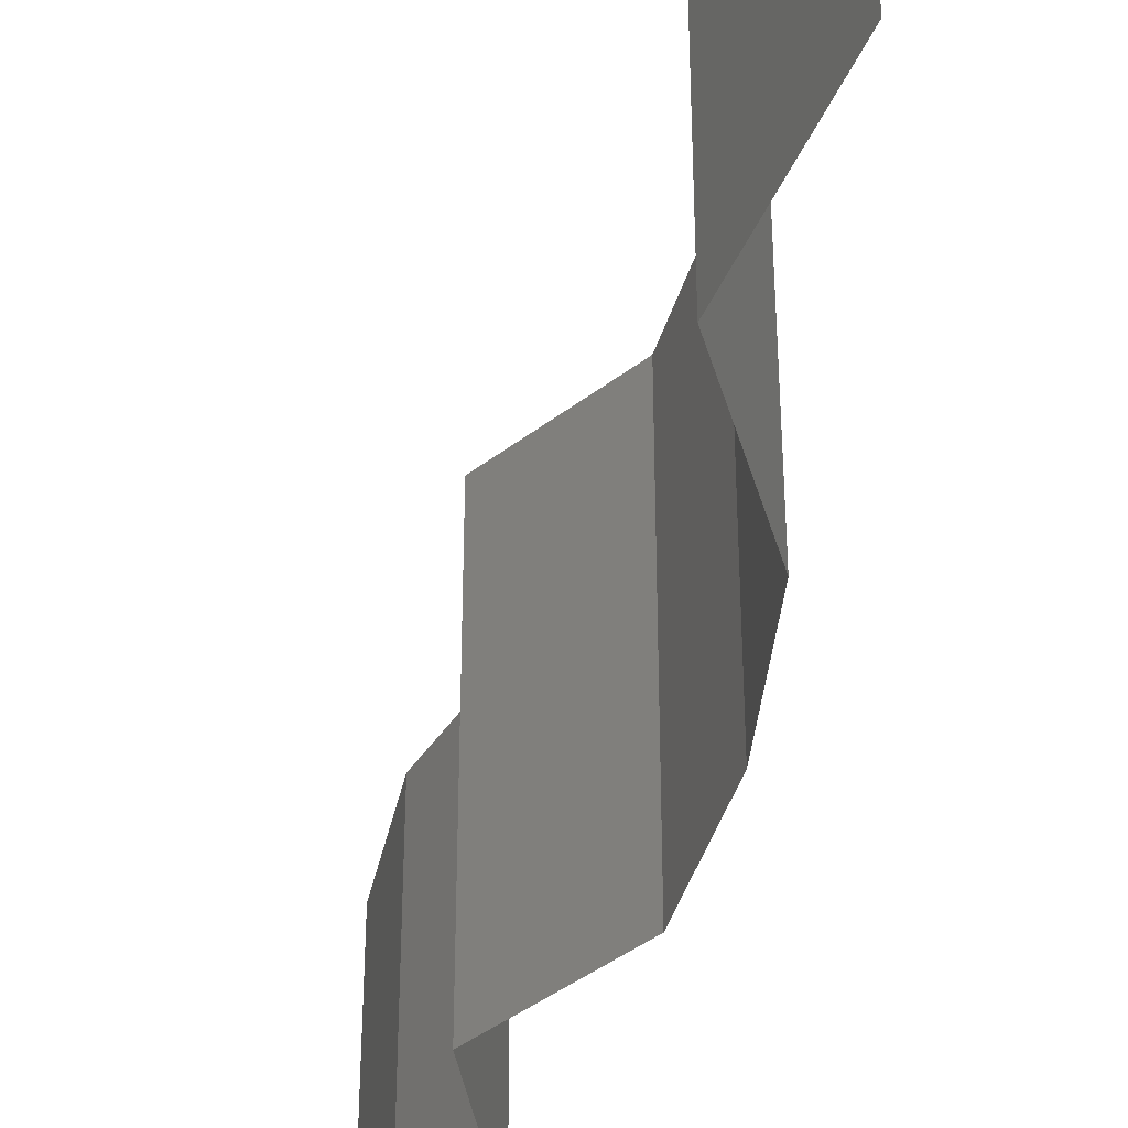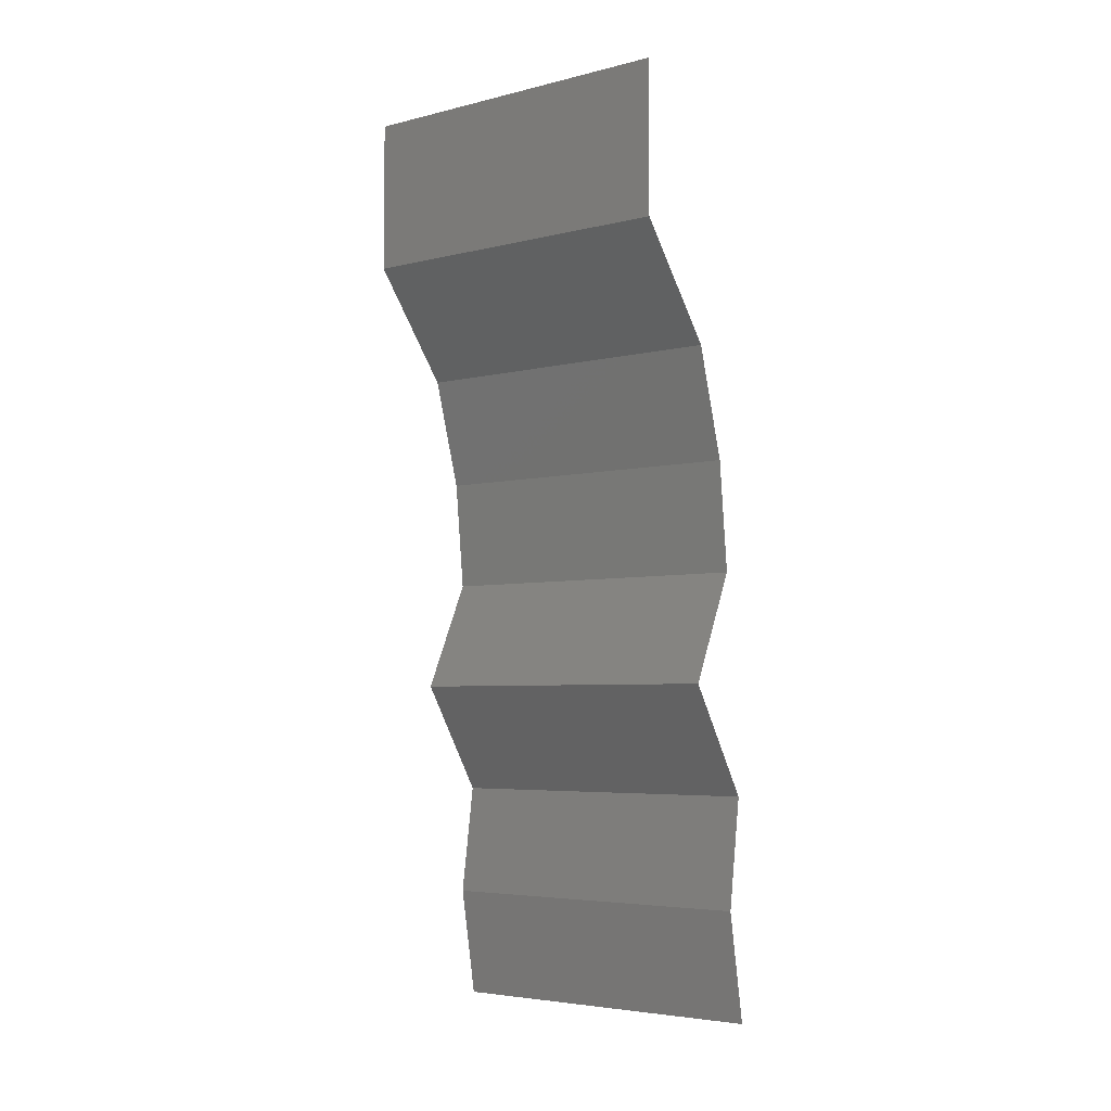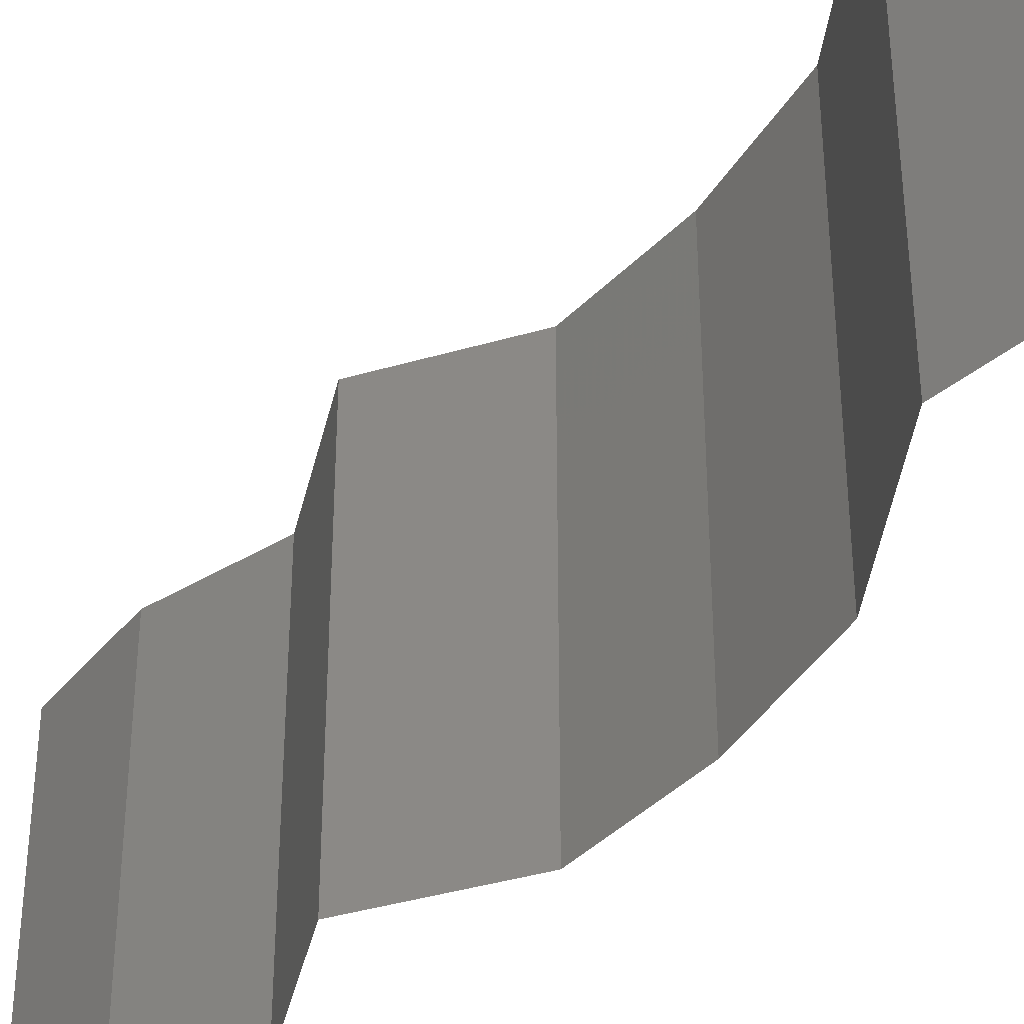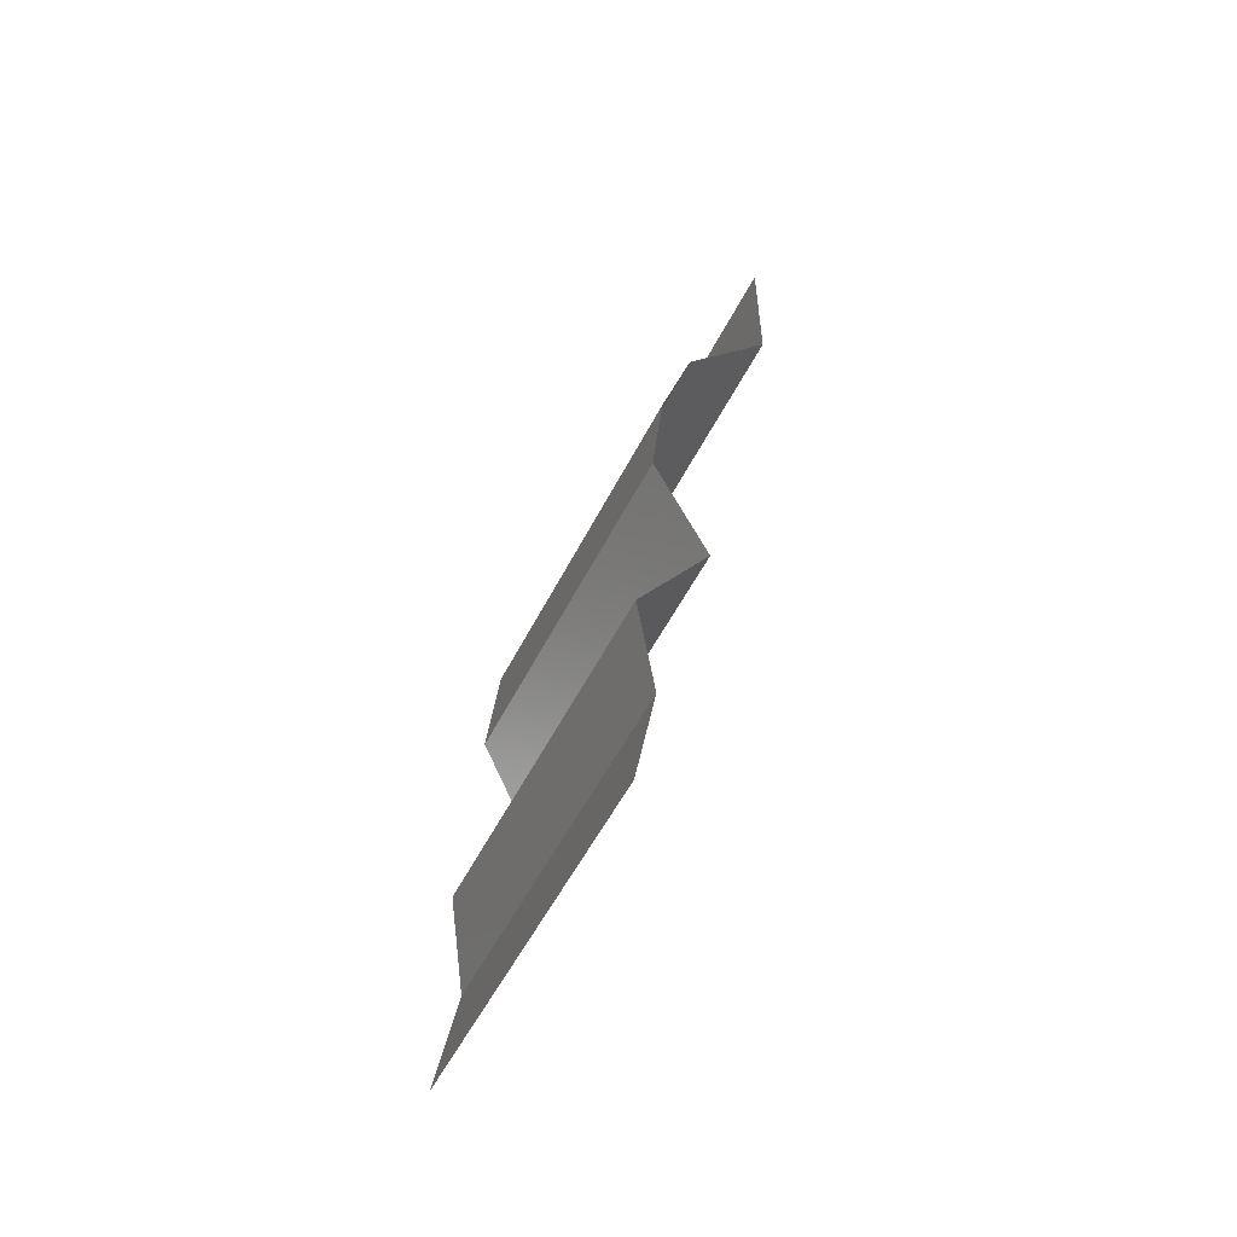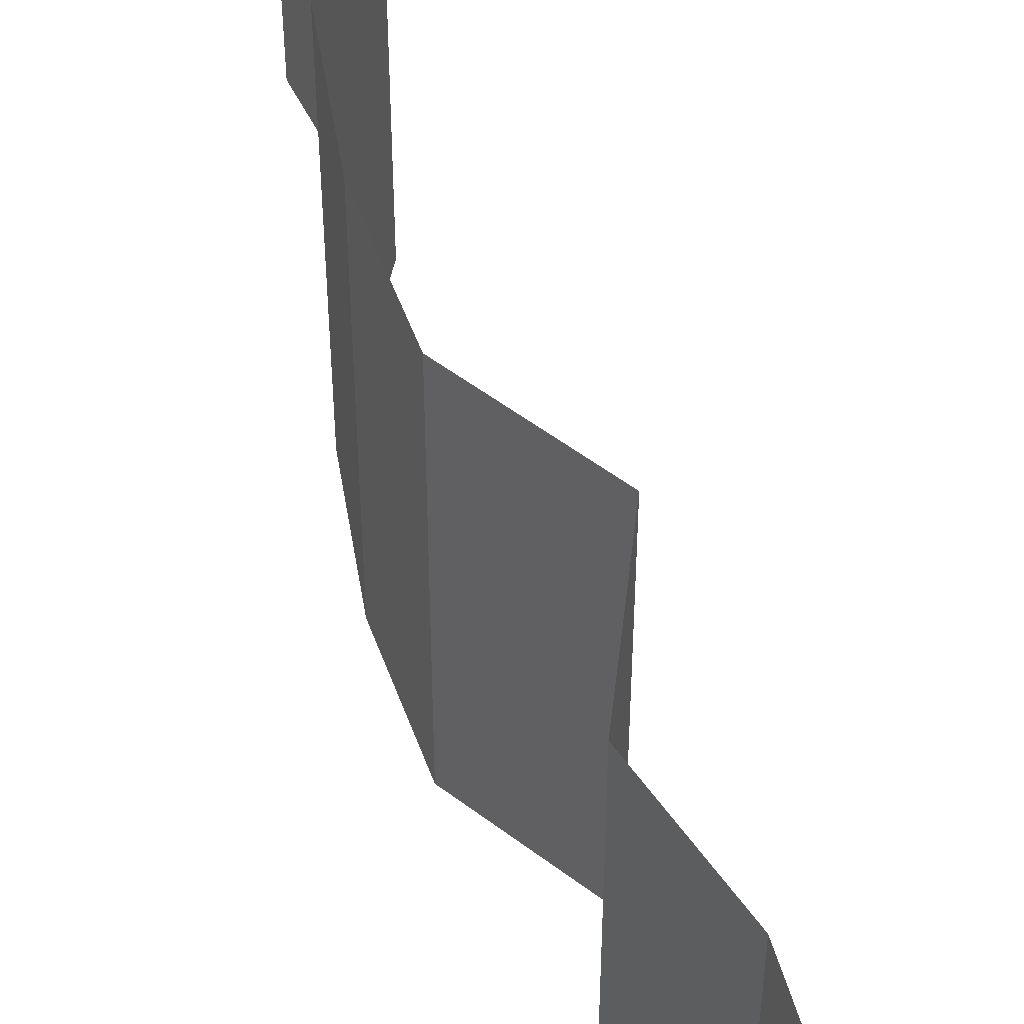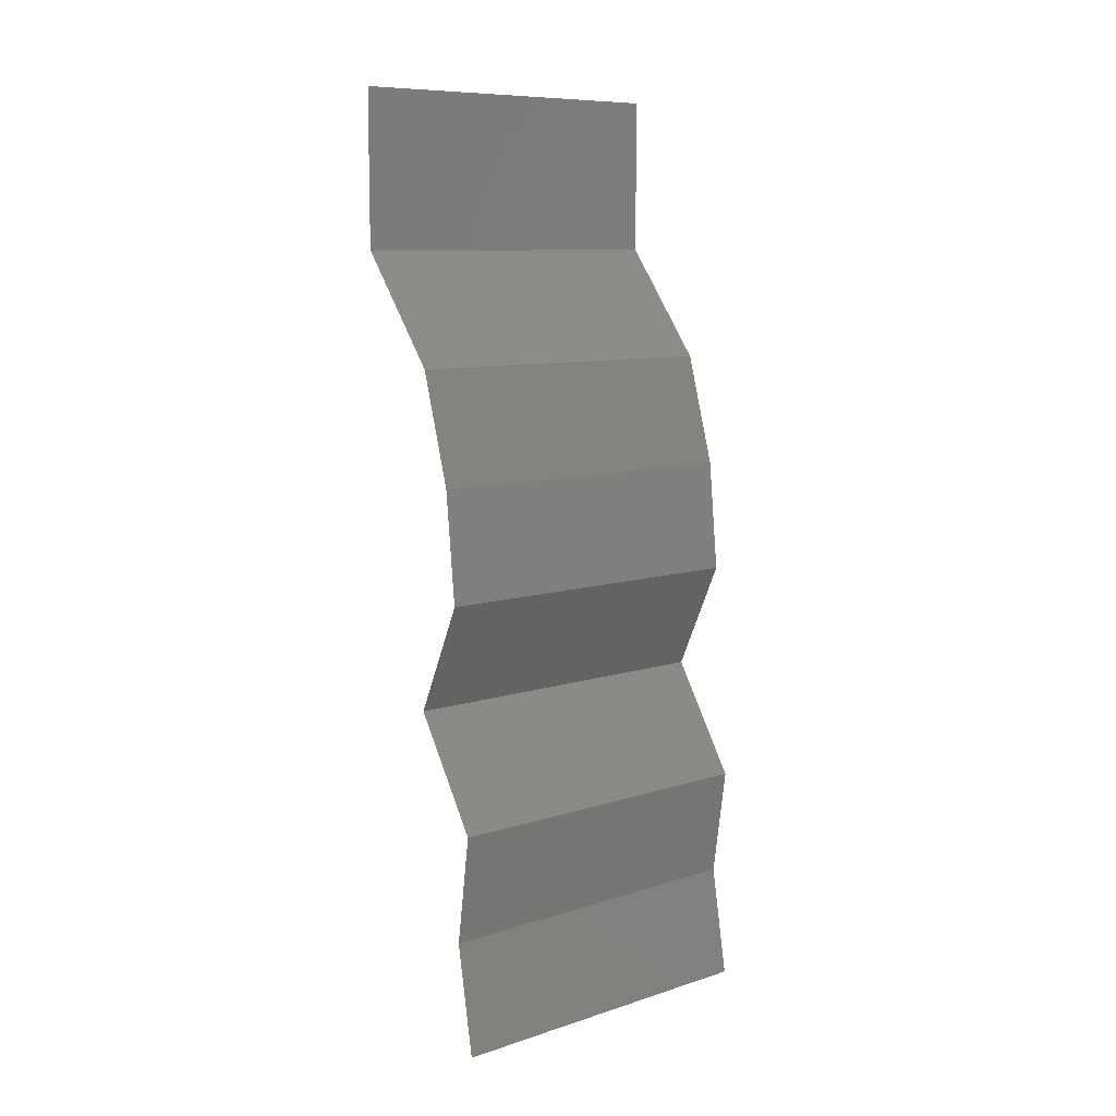
<metadata>
{"format":"stl","ext":"stl","renderer":"f3d","projection":"perspective","resolution":1024,"background":"white","views":[{"elev":-42.8,"azim":157.6,"up":"+Z"},{"elev":-4.7,"azim":128.3,"up":"+Y"},{"elev":-40.3,"azim":134.9,"up":"+Z"},{"elev":-55.1,"azim":-26.8,"up":"+Y"},{"elev":52.7,"azim":-25.6,"up":"+Z"},{"elev":9.3,"azim":-130.1,"up":"+Y"}]}
</metadata>
<code>
# stl→obj: 43 verts, 64 faces
v 0.04 0.06 0.02
v 0.04 0.05554 0.015
v 0.04 0.06 0.01
v 0.04 0.05108 0
v 0.04 0.05554 0.005
v 0.04 0.05108 0.01
v 0.04 0.06 0
v 0.04 0.05108 0.02
v 0.035 0.0447 0
v 0.0375 0.04789 0.005
v 0.035 0.0447 0.01
v 0.0375 0.04789 0.015
v 0.035 0.0447 0.02
v 0.03408 0.0415 0.015
v 0.03315 0.03831 0.01
v 0.03408 0.0415 0.005
v 0.03315 0.03831 0
v 0.03315 0.03831 0.02
v 0.03283 0.03512 0.005
v 0.0325 0.03193 0
v 0.0325 0.03193 0.02
v 0.03283 0.03512 0.015
v 0.0325 0.03193 0.01
v 0.0355 0.02554 0.02
v 0.034 0.02873 0.015
v 0.0355 0.02554 0.01
v 0.034 0.02873 0.005
v 0.0355 0.02554 0
v 0.03348 0.02235 0.015
v 0.03147 0.01916 0
v 0.03348 0.02235 0.005
v 0.03147 0.01916 0.01
v 0.03147 0.01916 0.02
v 0.03239 0.01277 0.02
v 0.03193 0.01596 0.015
v 0.03239 0.01277 0.01
v 0.03193 0.01596 0.005
v 0.03239 0.01277 0
v 0.03128 0.006385 0.01
v 0.03184 0.009578 0.005
v 0.03128 0.006385 0.02
v 0.03184 0.009578 0.015
v 0.03128 0.006385 0
f 1 2 3
f 4 5 6
f 3 5 7
f 6 2 8
f 6 5 3
f 3 2 6
f 8 2 1
f 7 5 4
f 9 10 11
f 8 12 6
f 11 12 13
f 6 10 4
f 4 10 9
f 13 12 8
f 6 12 11
f 11 10 6
f 11 14 15
f 9 16 17
f 18 14 13
f 15 16 11
f 11 16 9
f 13 14 11
f 17 16 15
f 15 14 18
f 17 19 20
f 21 22 18
f 15 22 23
f 23 19 15
f 15 19 17
f 18 22 15
f 20 19 23
f 23 22 21
f 24 25 21
f 26 27 23
f 20 27 28
f 23 25 26
f 23 27 20
f 21 25 23
f 28 27 26
f 26 25 24
f 24 29 26
f 30 31 32
f 26 31 28
f 32 29 33
f 32 31 26
f 26 29 32
f 33 29 24
f 28 31 30
f 34 35 33
f 36 37 32
f 32 35 36
f 30 37 38
f 32 37 30
f 33 35 32
f 38 37 36
f 36 35 34
f 39 40 36
f 41 42 34
f 36 42 39
f 38 40 43
f 36 40 38
f 34 42 36
f 43 40 39
f 39 42 41

</code>
